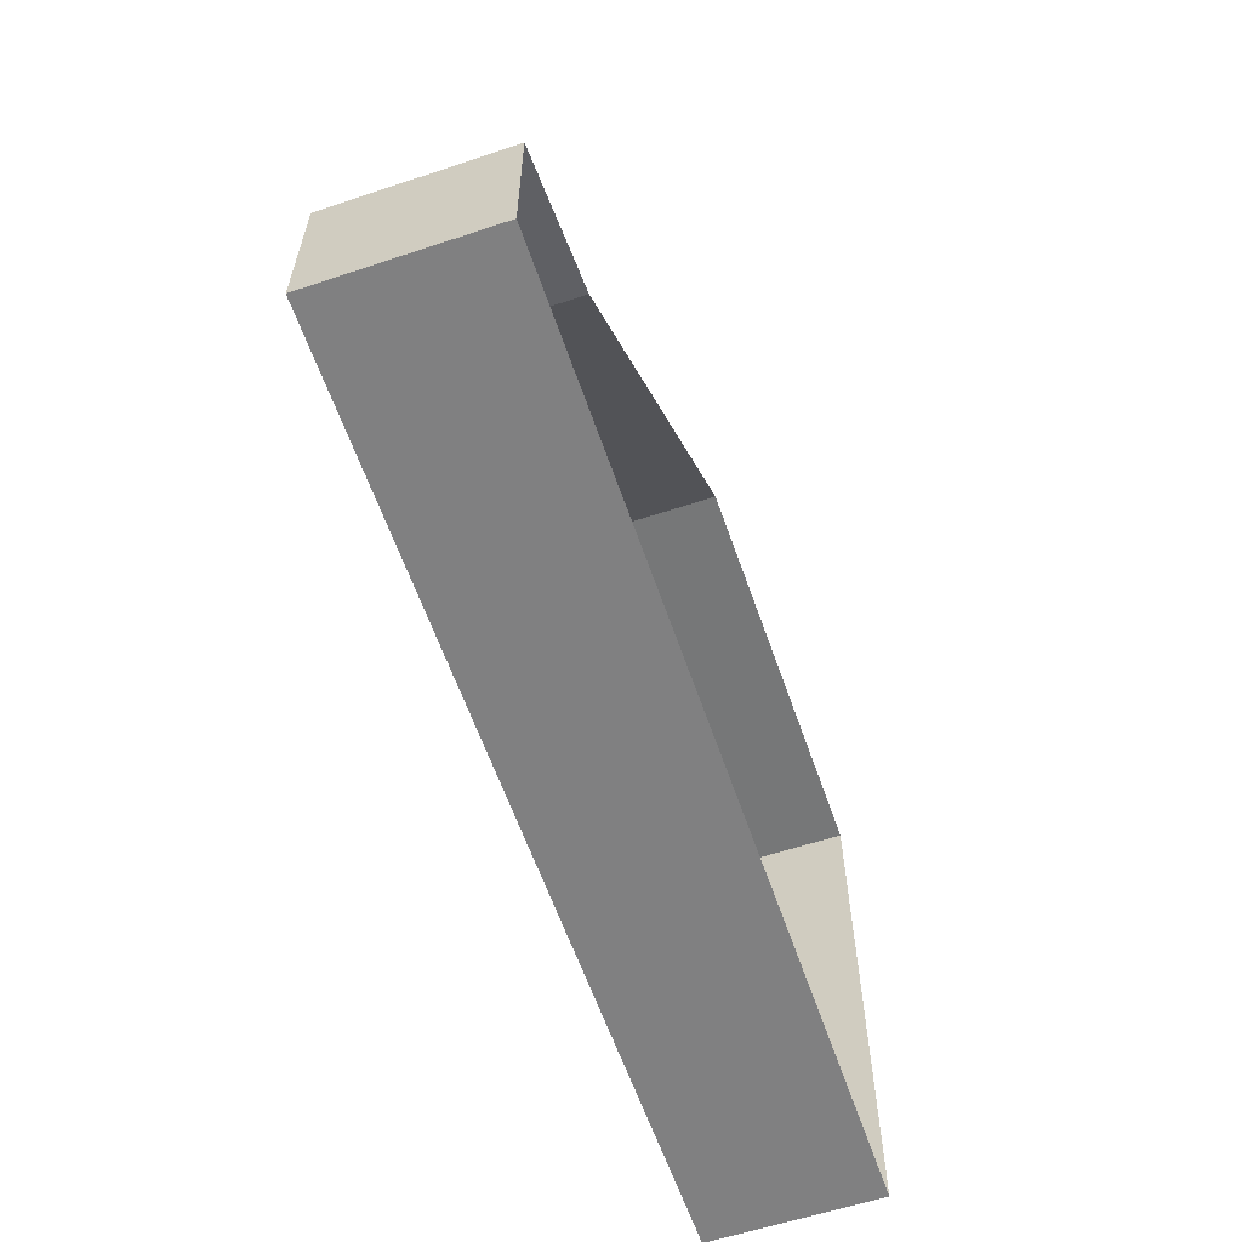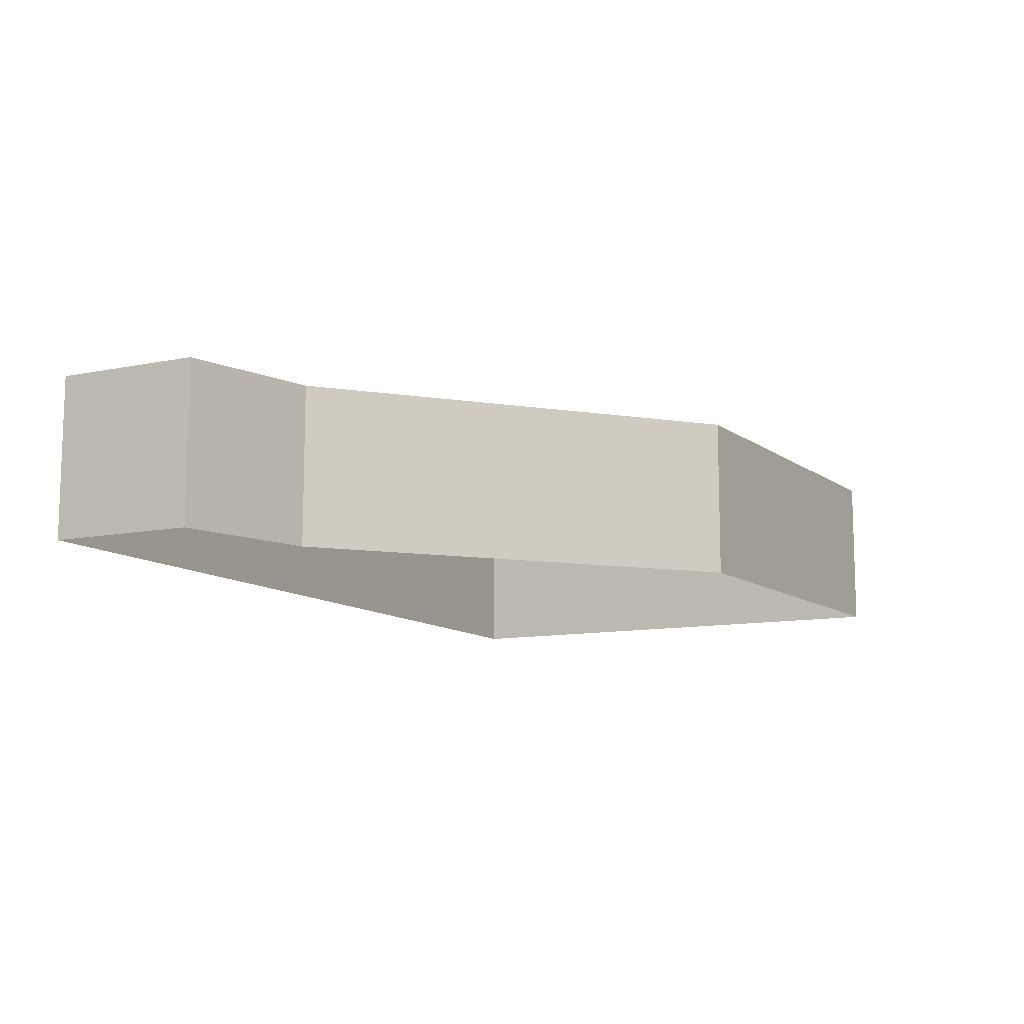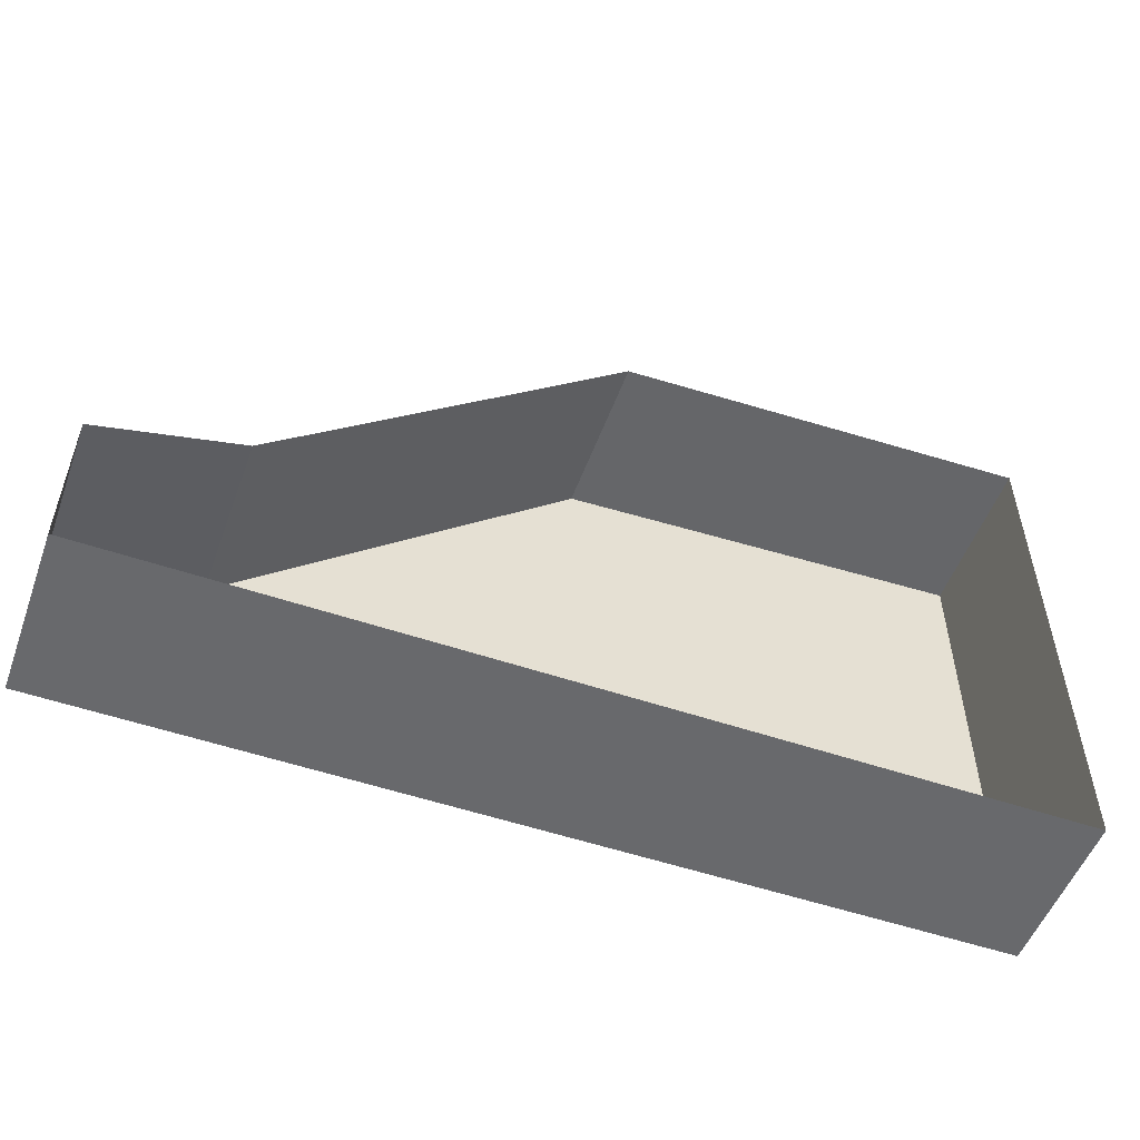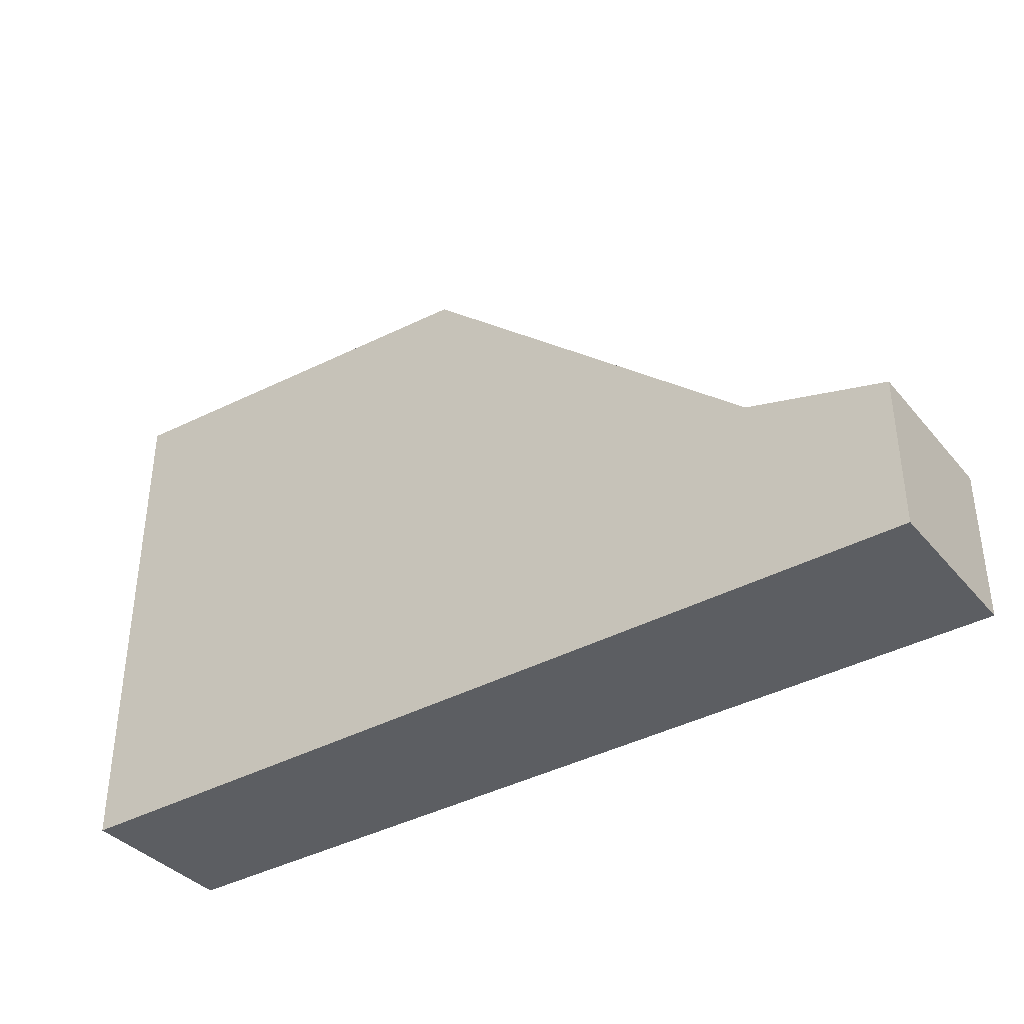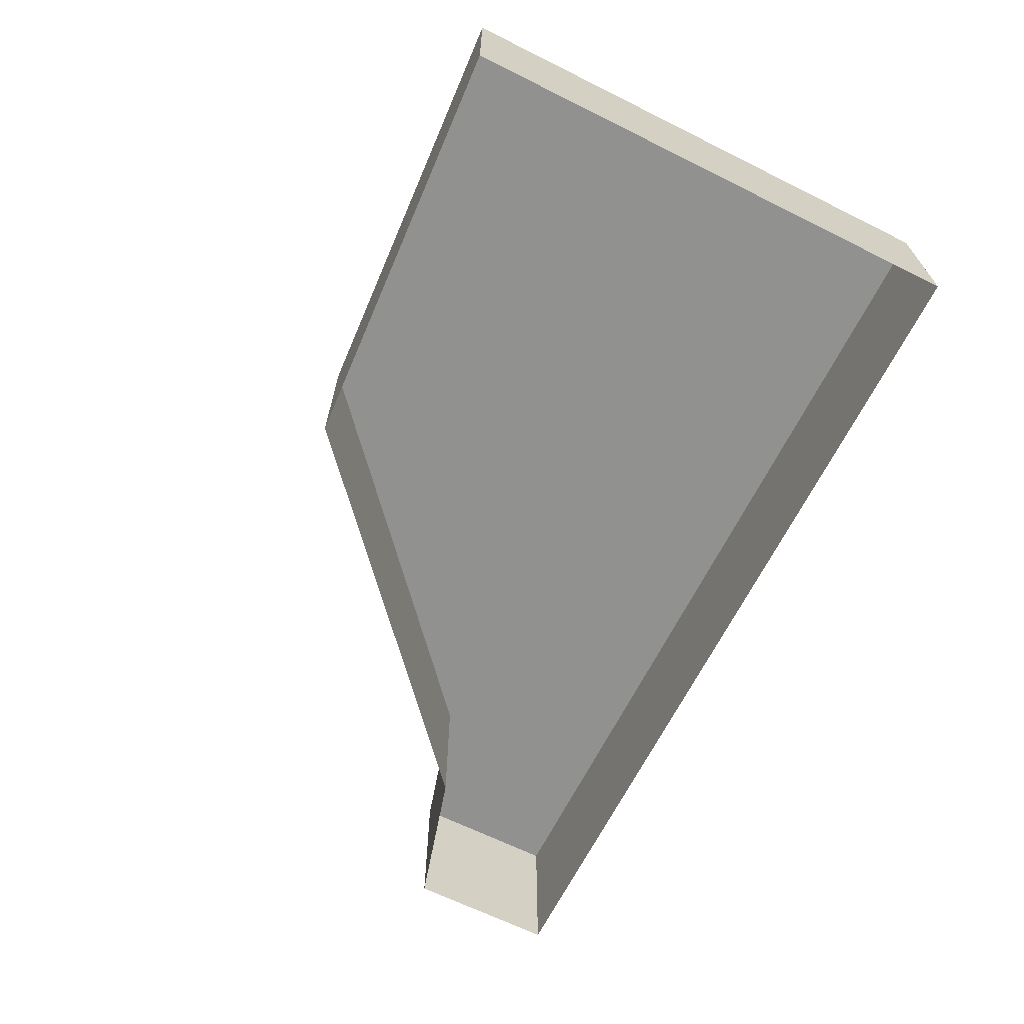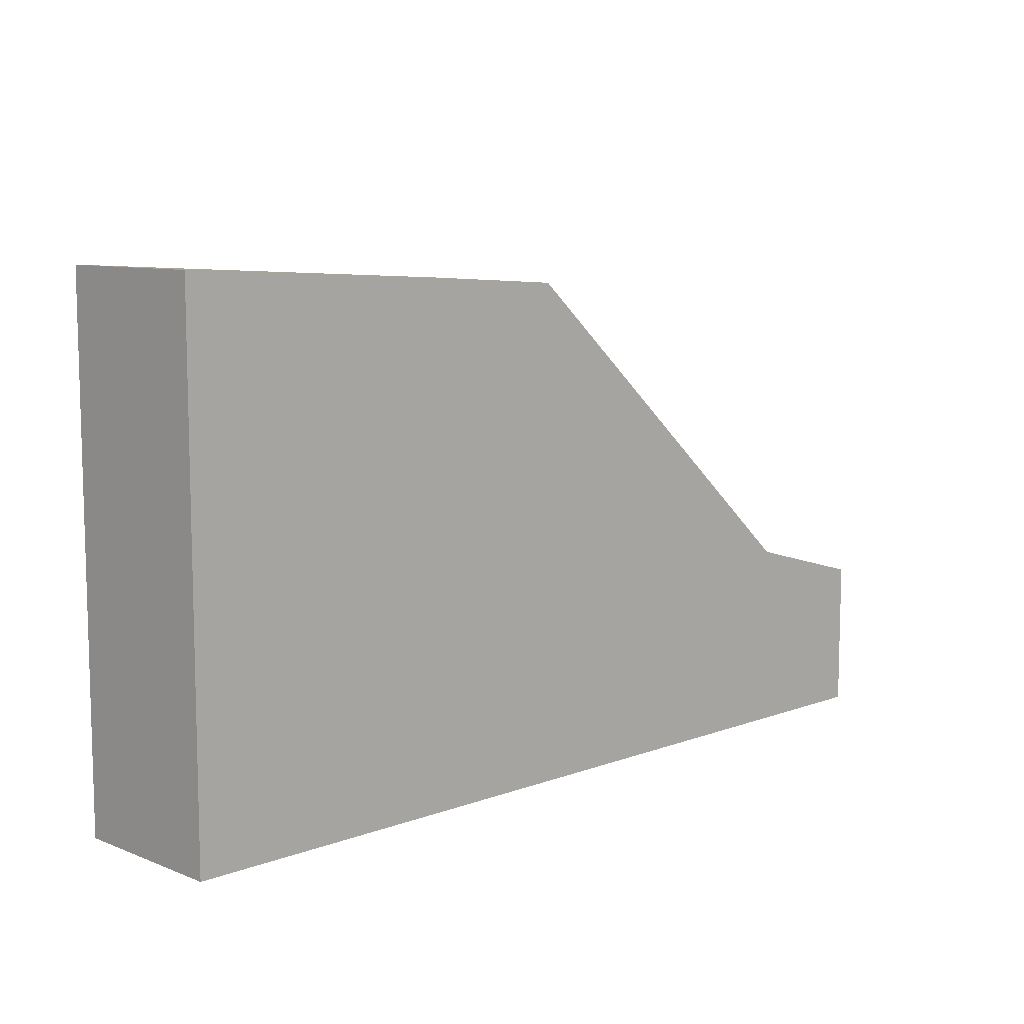
<metadata>
{"format":"obj","ext":"obj","renderer":"f3d","projection":"perspective","resolution":1024,"background":"white","views":[{"elev":-60.0,"azim":108.8,"up":"+Y"},{"elev":-10.8,"azim":117.2,"up":"+Z"},{"elev":-52.8,"azim":159.9,"up":"+Y"},{"elev":-37.4,"azim":35.1,"up":"+Y"},{"elev":-65.9,"azim":-116.5,"up":"+Z"},{"elev":9.2,"azim":-44.3,"up":"+Y"}]}
</metadata>
<code>
g Object97
v -0.9652 0.3658 -0.02954
v -0.4998 0.3393 -0.02954
v -0.9652 -0.2097 -0.02954
v -0.118 -0.0001098 -0.02954
v 0.0348 -0.2097 -0.02954
v 0.0348 -0.04254 -0.02954
v -0.9652 0.3658 -0.02954
v -0.4998 0.3393 -0.2102
v -0.4998 0.3393 -0.02954
v -0.9652 0.3658 -0.2102
v -0.4998 0.3393 -0.02954
v -0.118 -0.0001098 -0.2102
v -0.118 -0.0001098 -0.02954
v -0.4998 0.3393 -0.2102
v -0.9652 -0.2097 -0.02954
v -0.9652 0.3658 -0.2102
v -0.9652 0.3658 -0.02954
v -0.9652 -0.2097 -0.2102
v -0.118 -0.0001098 -0.02954
v 0.0348 -0.04254 -0.2102
v 0.0348 -0.04254 -0.02954
v -0.118 -0.0001098 -0.2102
v 0.0348 -0.2097 -0.02954
v -0.9652 -0.2097 -0.2102
v -0.9652 -0.2097 -0.02954
v 0.0348 -0.2097 -0.2102
v 0.0348 -0.04254 -0.02954
v 0.0348 -0.2097 -0.2102
v 0.0348 -0.2097 -0.02954
v 0.0348 -0.04254 -0.2102
g Object97_0
f 3 2 1
f 4 2 3
f 3 5 4
f 6 4 5
f 9 8 7
f 10 7 8
f 13 12 11
f 14 11 12
f 17 16 15
f 18 15 16
f 21 20 19
f 22 19 20
f 25 24 23
f 26 23 24
f 29 28 27
f 30 27 28

</code>
